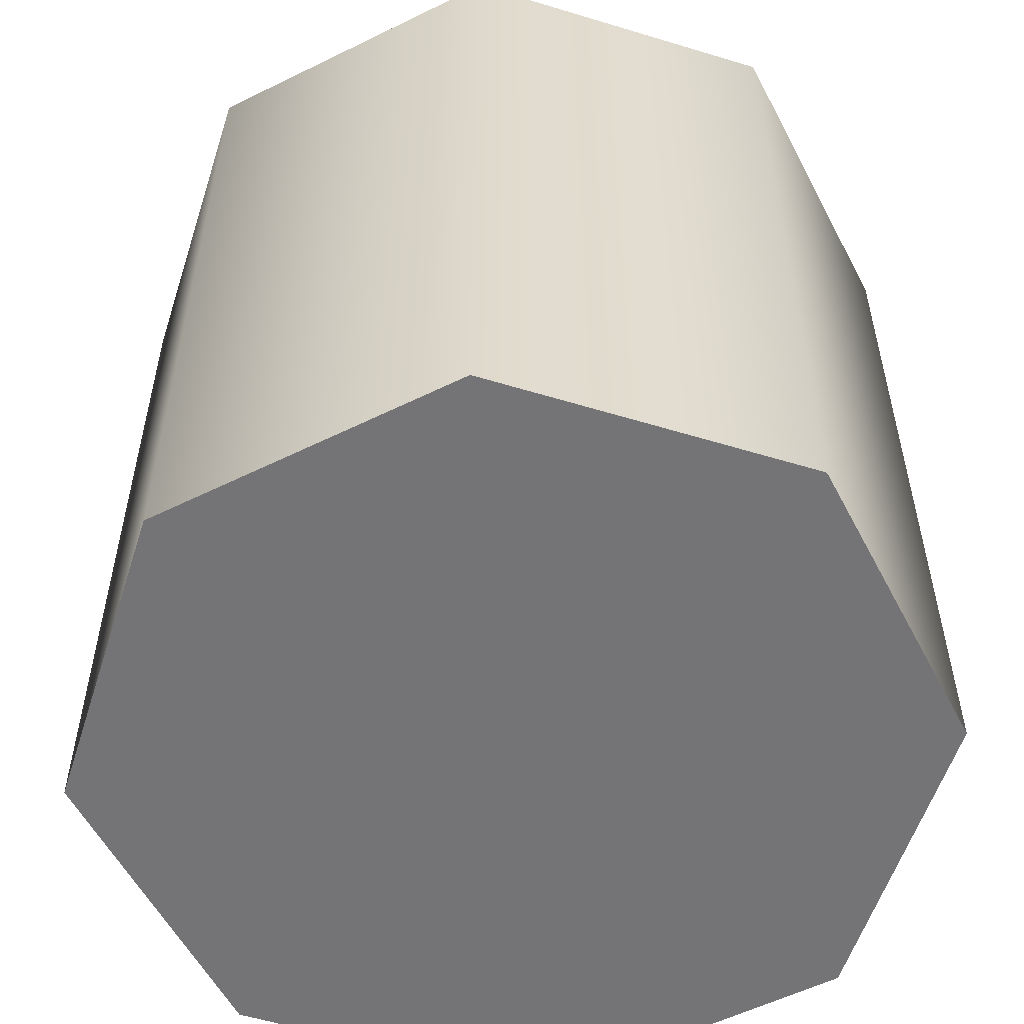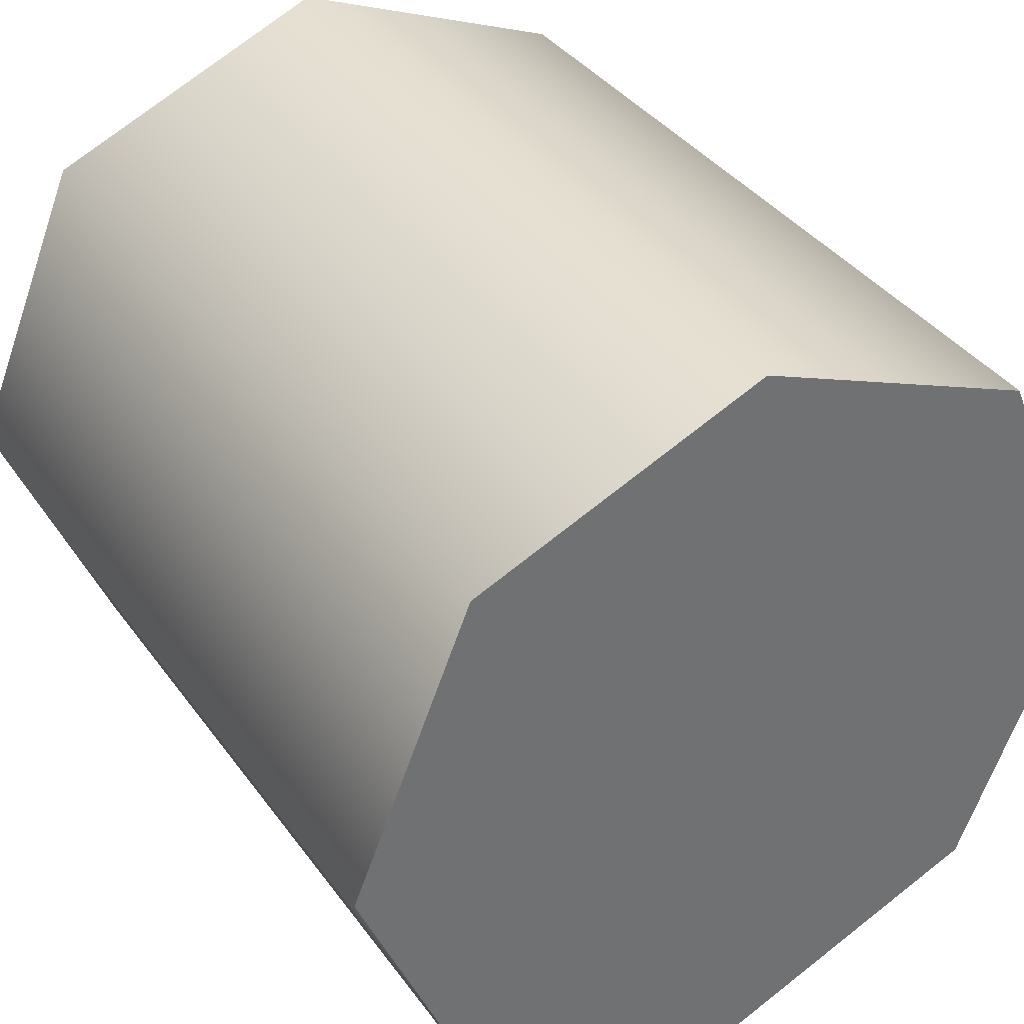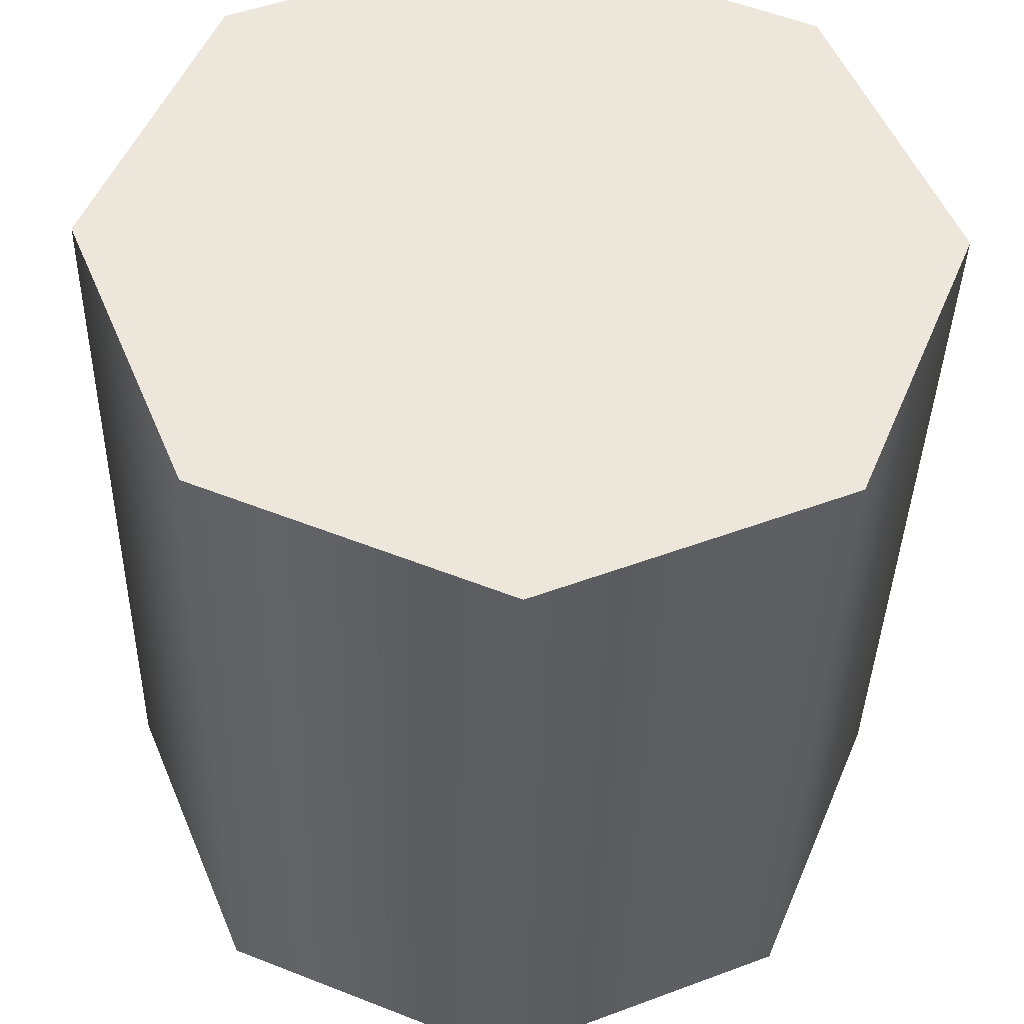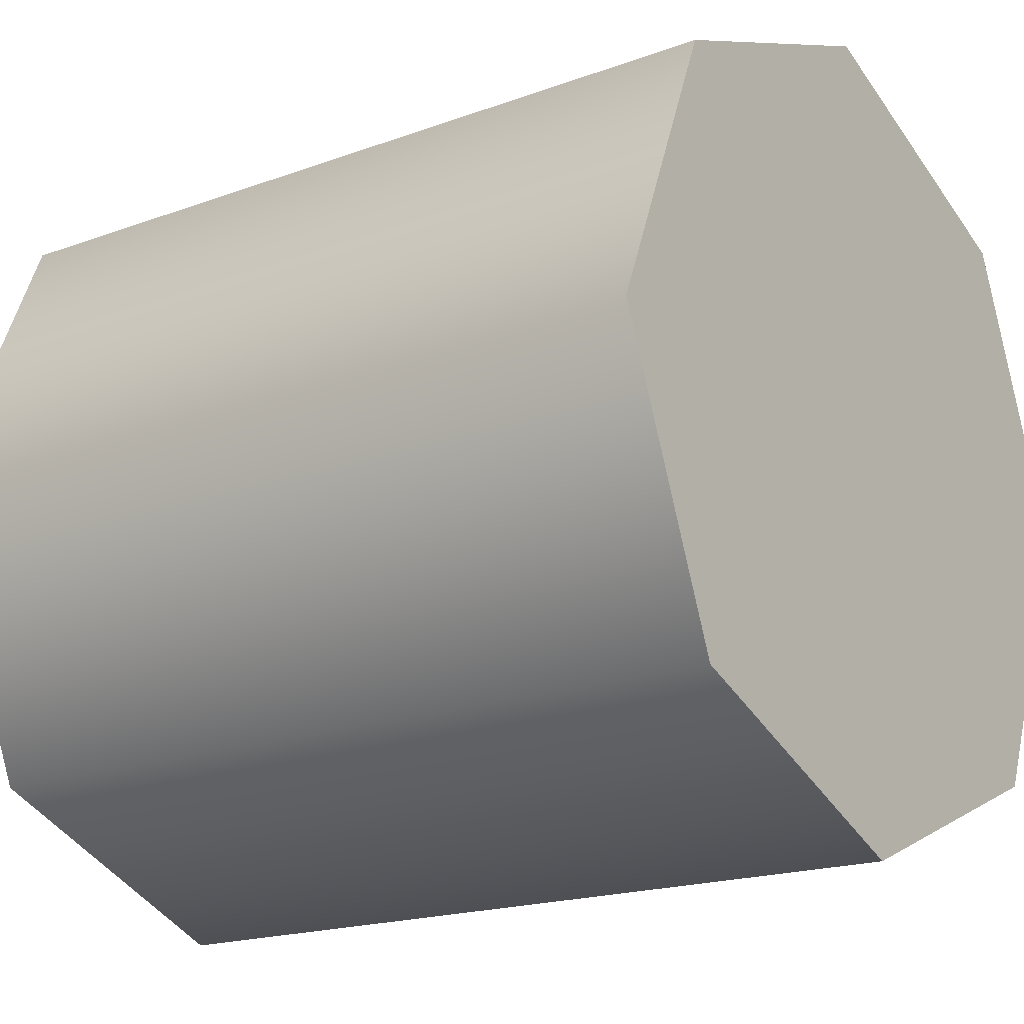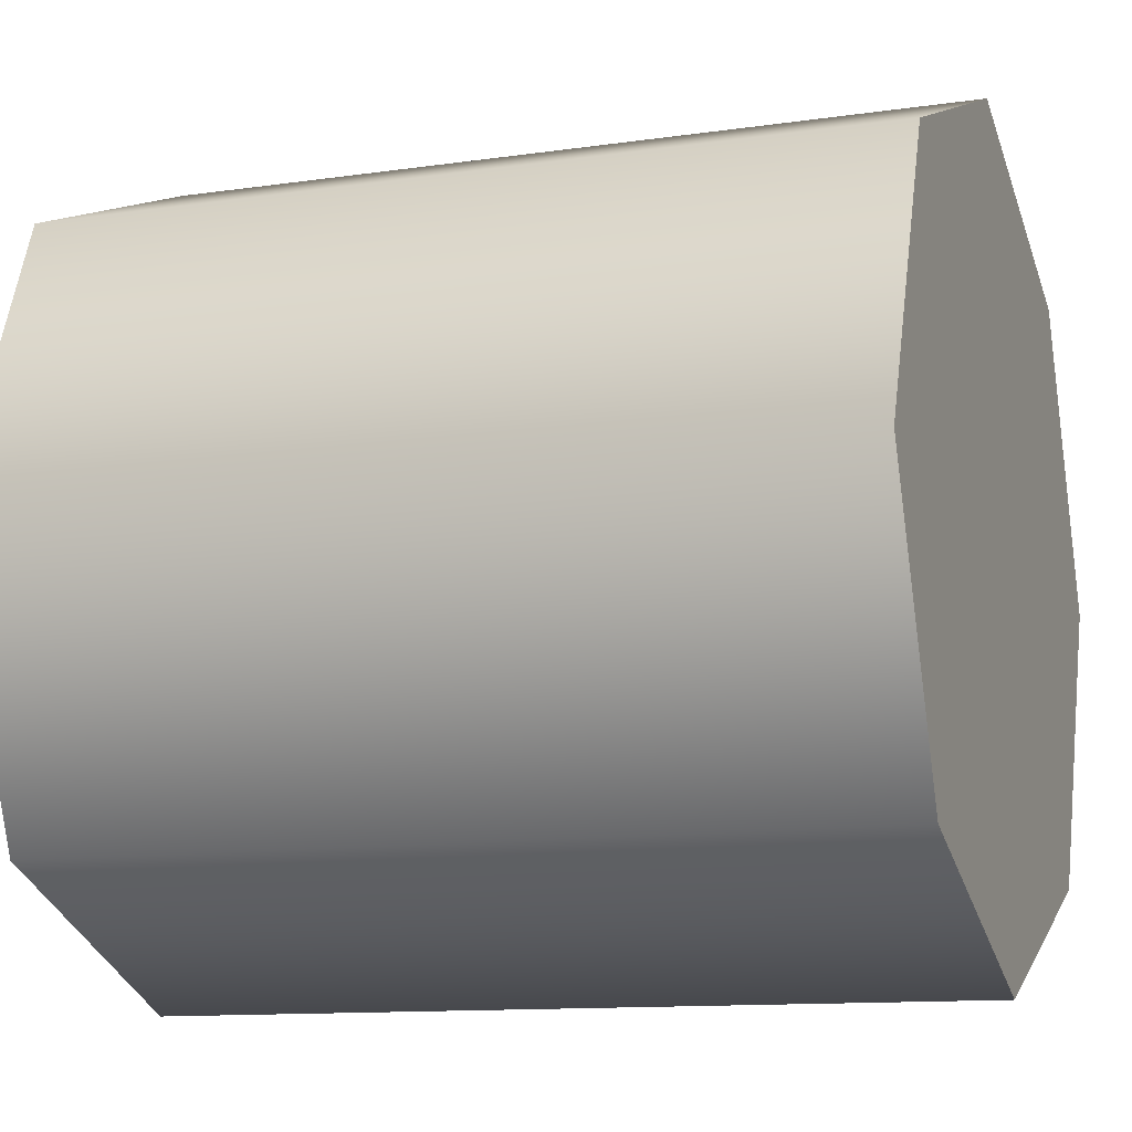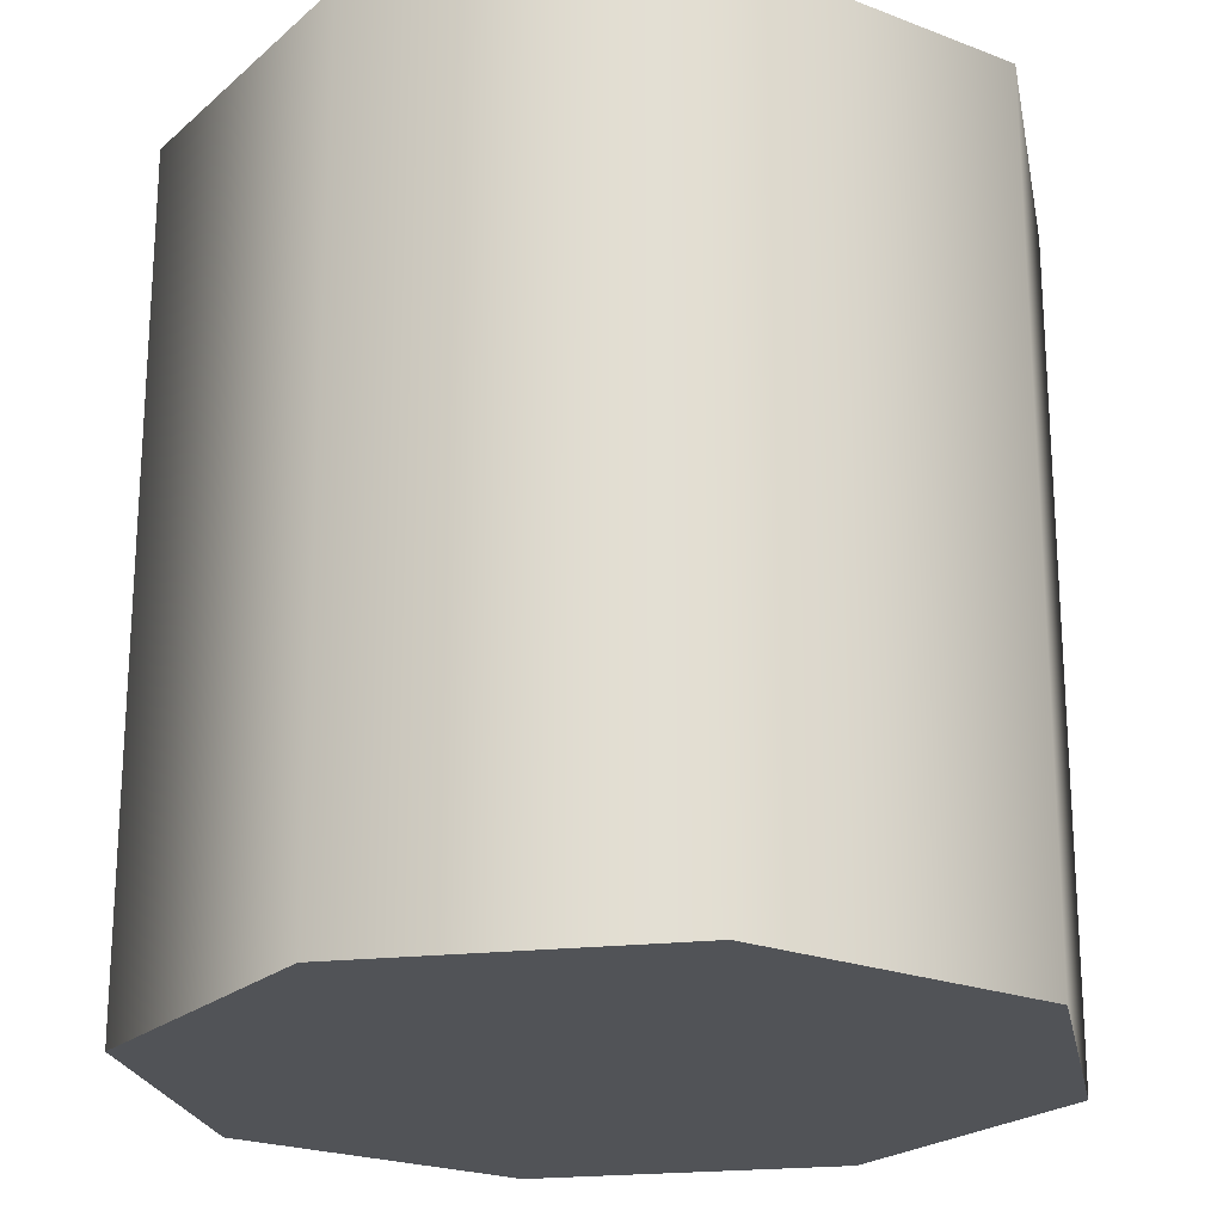
<metadata>
{"format":"obj","ext":"obj","renderer":"f3d","projection":"perspective","resolution":1024,"background":"white","views":[{"elev":-56.3,"azim":-175.2,"up":"+Y"},{"elev":37.3,"azim":-31.4,"up":"+Z"},{"elev":-37.9,"azim":178.7,"up":"+Z"},{"elev":-18.3,"azim":-54.4,"up":"+Z"},{"elev":-11.7,"azim":109.5,"up":"+Z"},{"elev":-22.0,"azim":78.3,"up":"+Y"}]}
</metadata>
<code>
g pb_Mesh-3925620
v -0 0 0
v -0 1 0
v 0.1464 0 0.3536
v 0.1464 1 0.3536
v 0.1464 0 0.3536
v 0.1464 1 0.3536
v 0.5 0 0.5
v 0.5 1 0.5
v 0.5 0 0.5
v 0.5 1 0.5
v 0.8536 0 0.3536
v 0.8536 1 0.3536
v 0.8536 0 0.3536
v 0.8536 1 0.3536
v 1 0 -4.371e-08
v 1 1 -4.371e-08
v 1 0 -4.371e-08
v 1 1 -4.371e-08
v 0.8536 0 -0.3536
v 0.8536 1 -0.3536
v 0.8536 0 -0.3536
v 0.8536 1 -0.3536
v 0.5 0 -0.5
v 0.5 1 -0.5
v 0.5 0 -0.5
v 0.5 1 -0.5
v 0.1464 0 -0.3536
v 0.1464 1 -0.3536
v 0.1464 0 -0.3536
v 0.1464 1 -0.3536
v 0.1464 0 0.3536
v 0.5 0 0
v -0 0 0
v 0.5 0 0.5
v 0.8536 0 0.3536
v 1 0 -4.371e-08
v 0.8536 0 -0.3536
v 0.5 0 -0.5
v 0.1464 0 -0.3536
v -0 1 0
v 0.5 1 0
v 0.1464 1 0.3536
v 0.5 1 0.5
v 0.8536 1 0.3536
v 1 1 -4.371e-08
v 0.8536 1 -0.3536
v 0.5 1 -0.5
v 0.1464 1 -0.3536
g pb_Mesh-3925620_0
f 3 2 1
f 3 4 2
f 7 6 5
f 7 8 6
f 11 10 9
f 11 12 10
f 15 14 13
f 15 16 14
f 19 18 17
f 19 20 18
f 23 22 21
f 23 24 22
f 27 26 25
f 27 28 26
f 1 30 29
f 1 2 30
f 33 32 31
f 31 32 34
f 34 32 35
f 35 32 36
f 36 32 37
f 37 32 38
f 38 32 39
f 39 32 33
f 42 41 40
f 43 41 42
f 44 41 43
f 45 41 44
f 46 41 45
f 47 41 46
f 48 41 47
f 40 41 48

</code>
